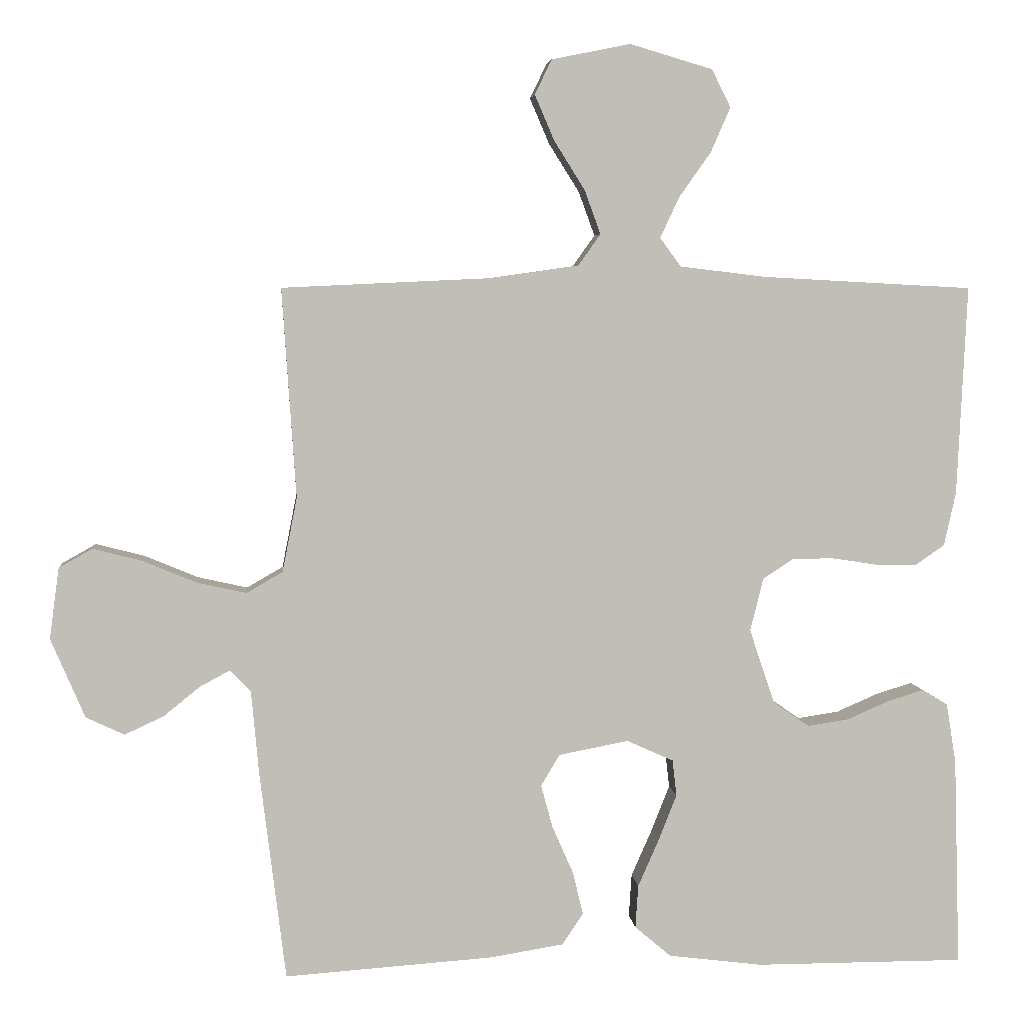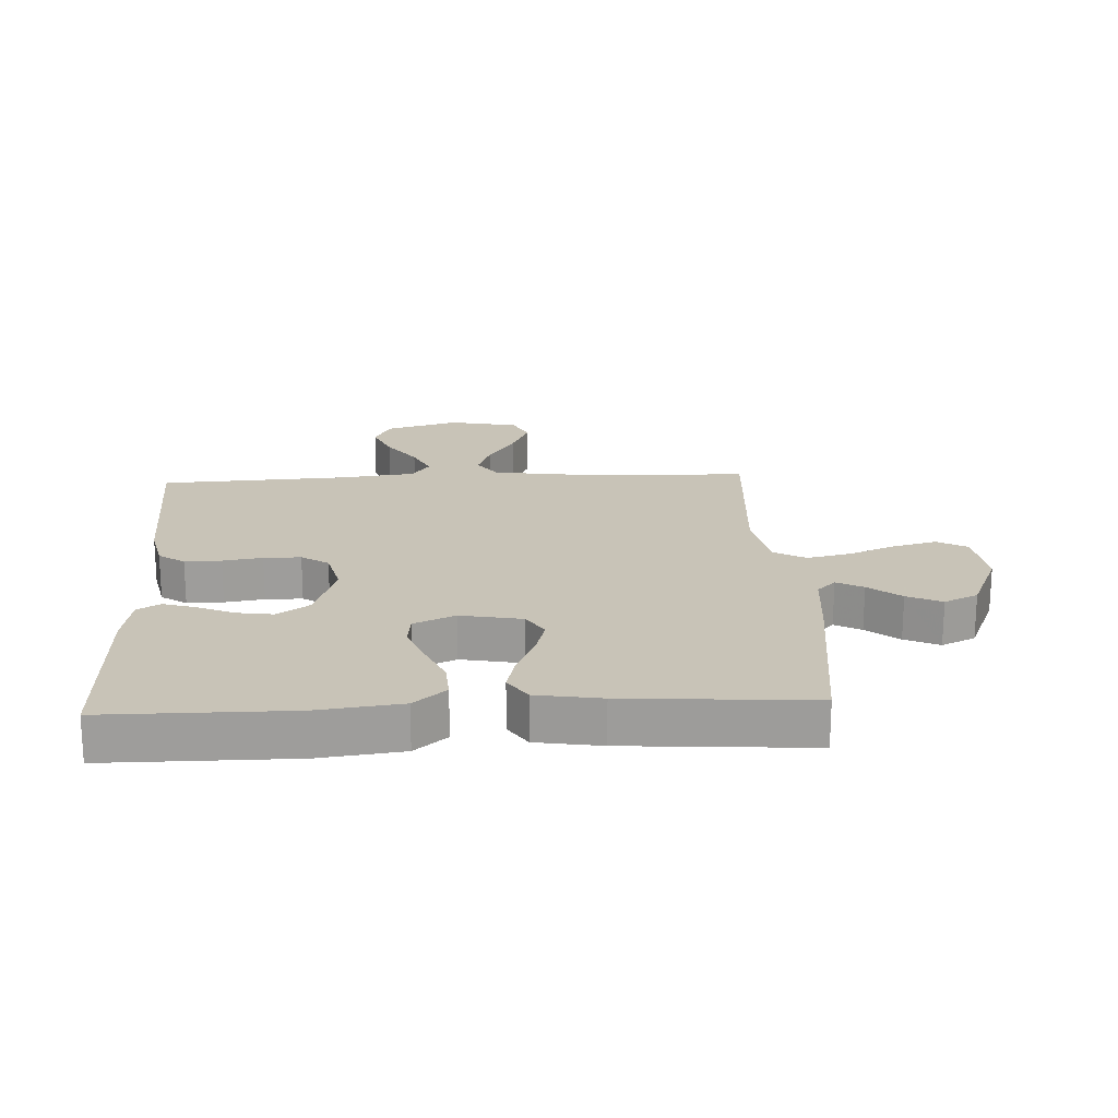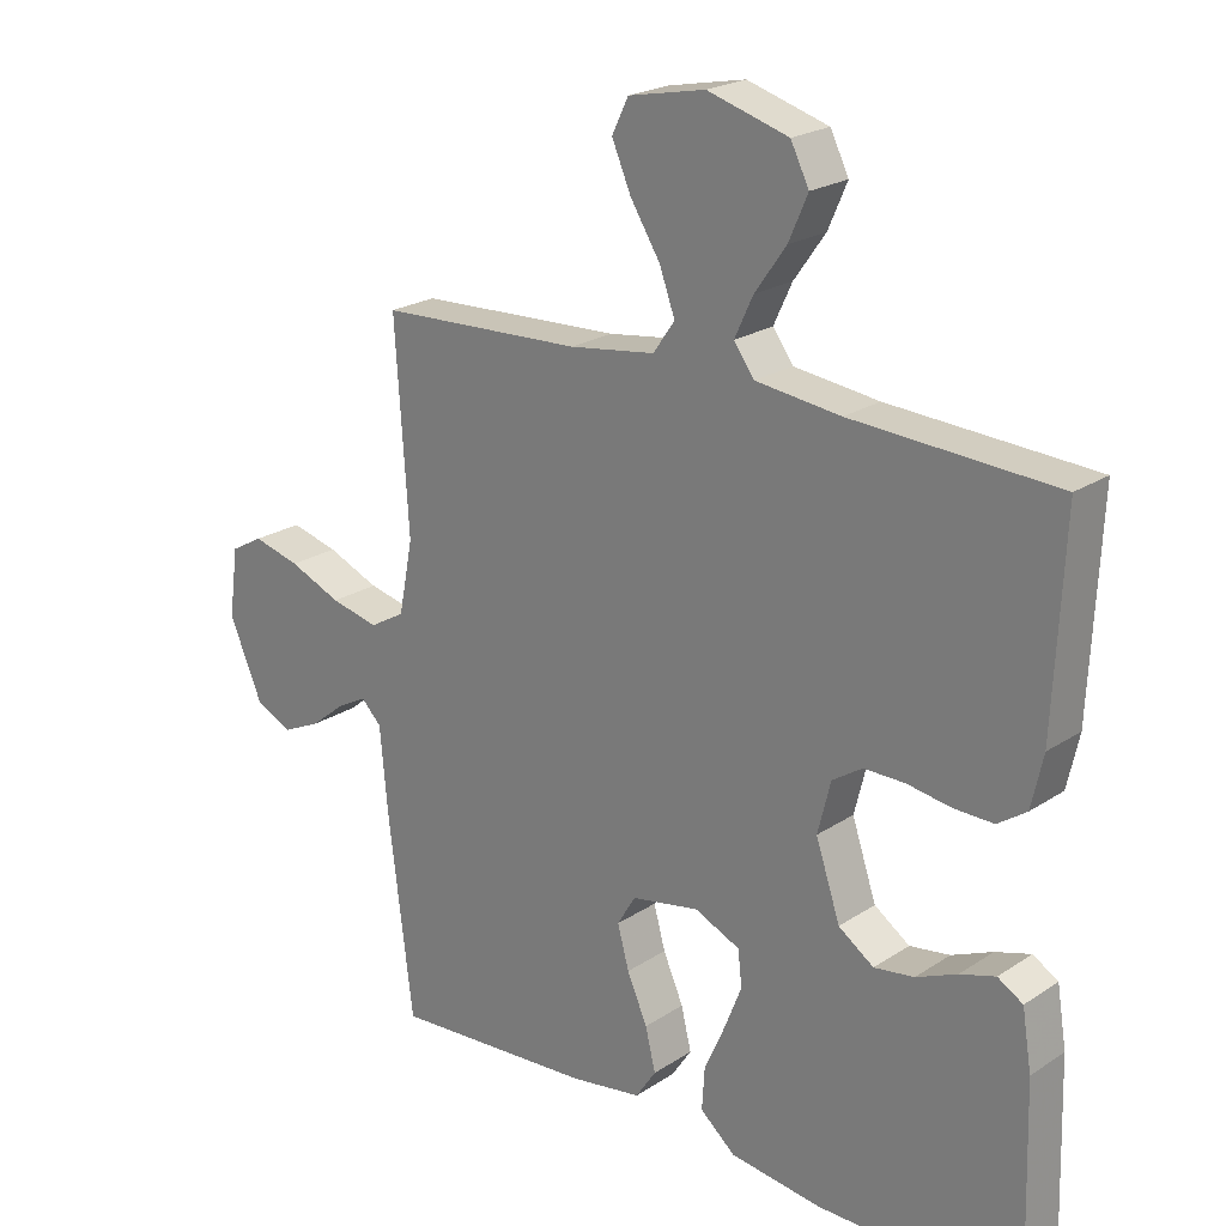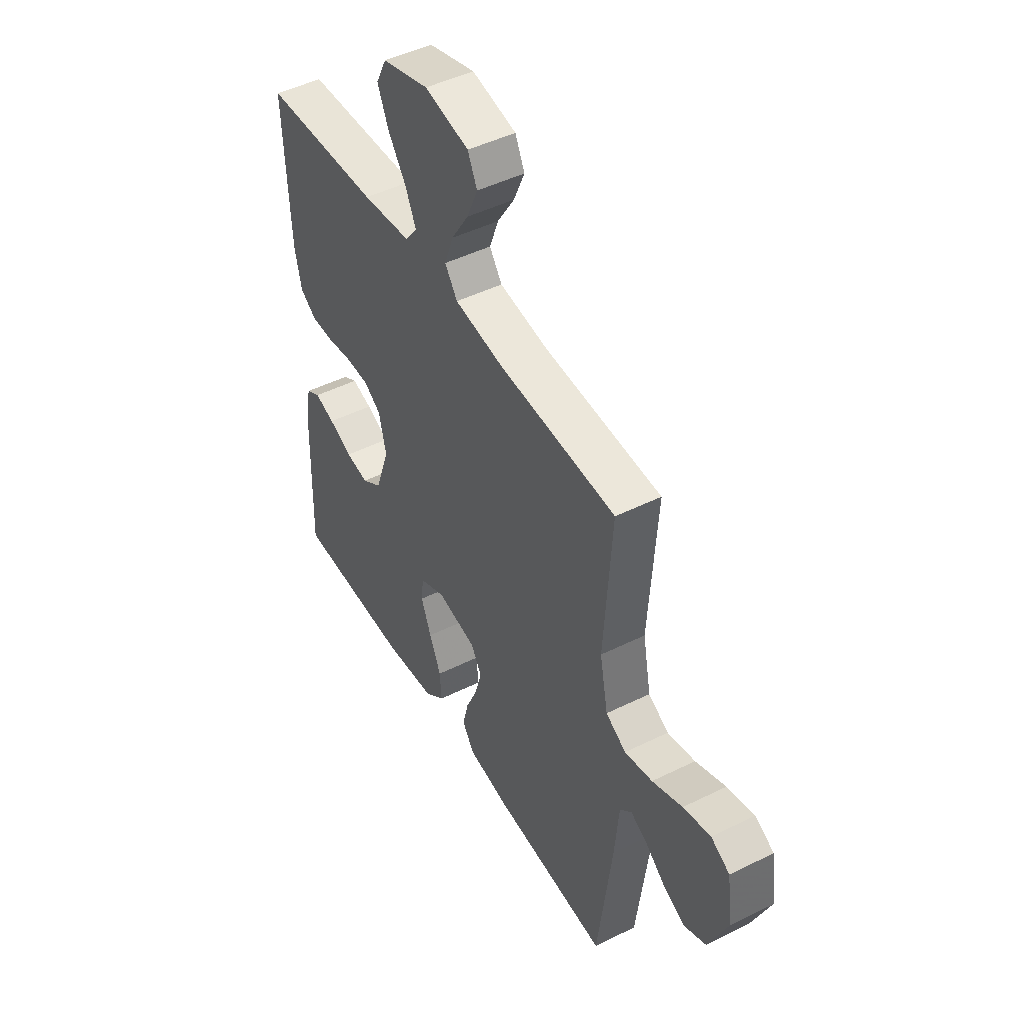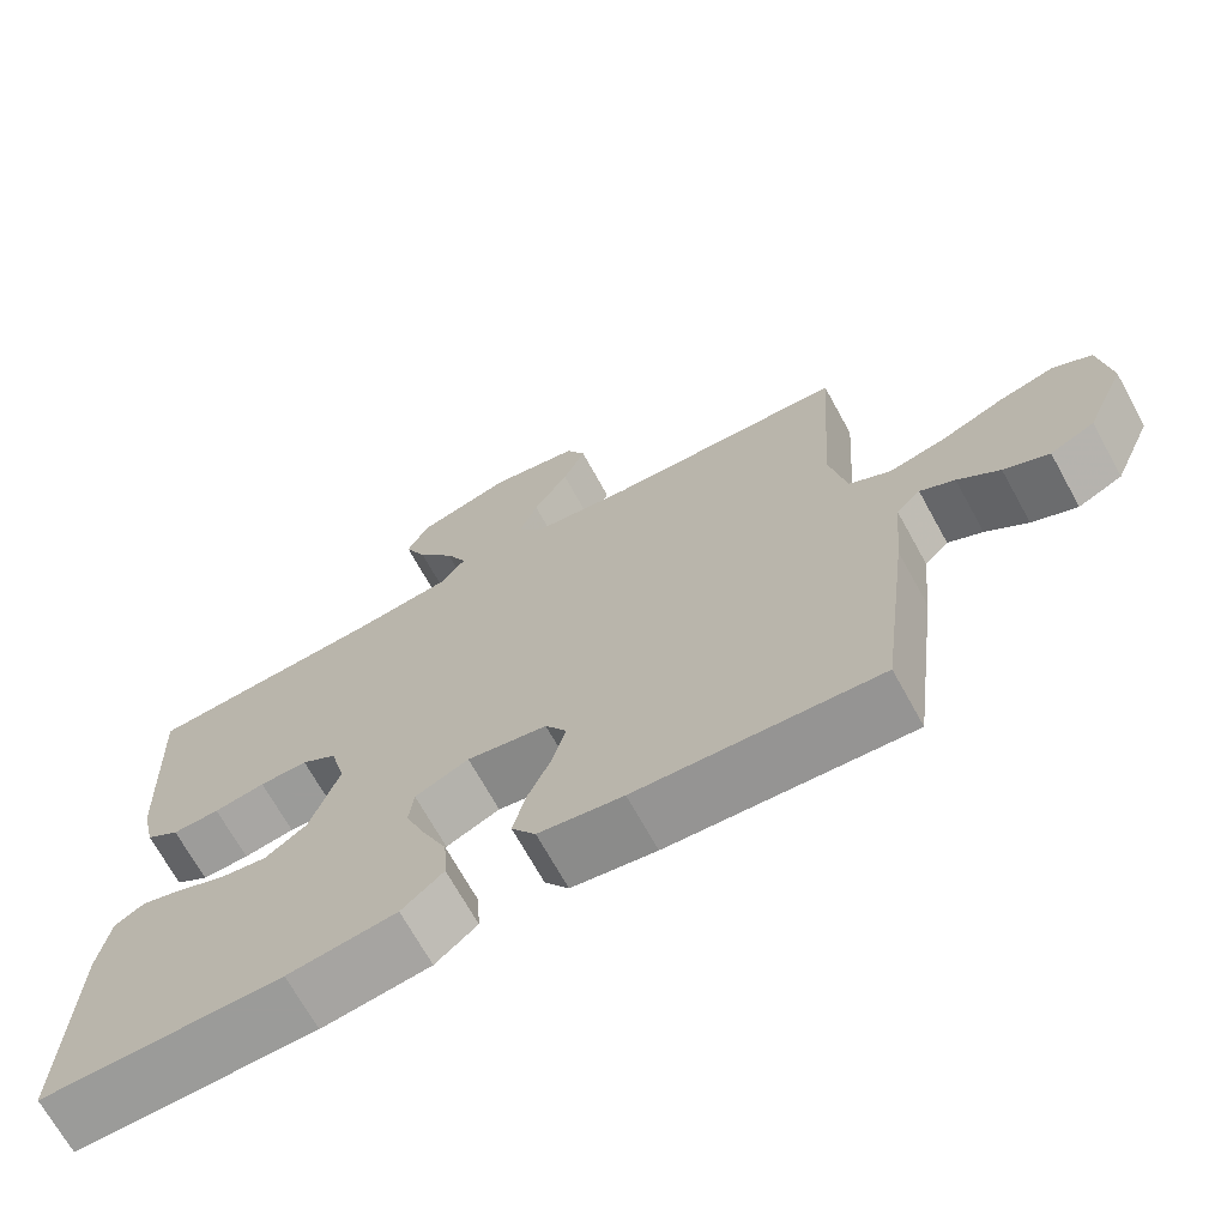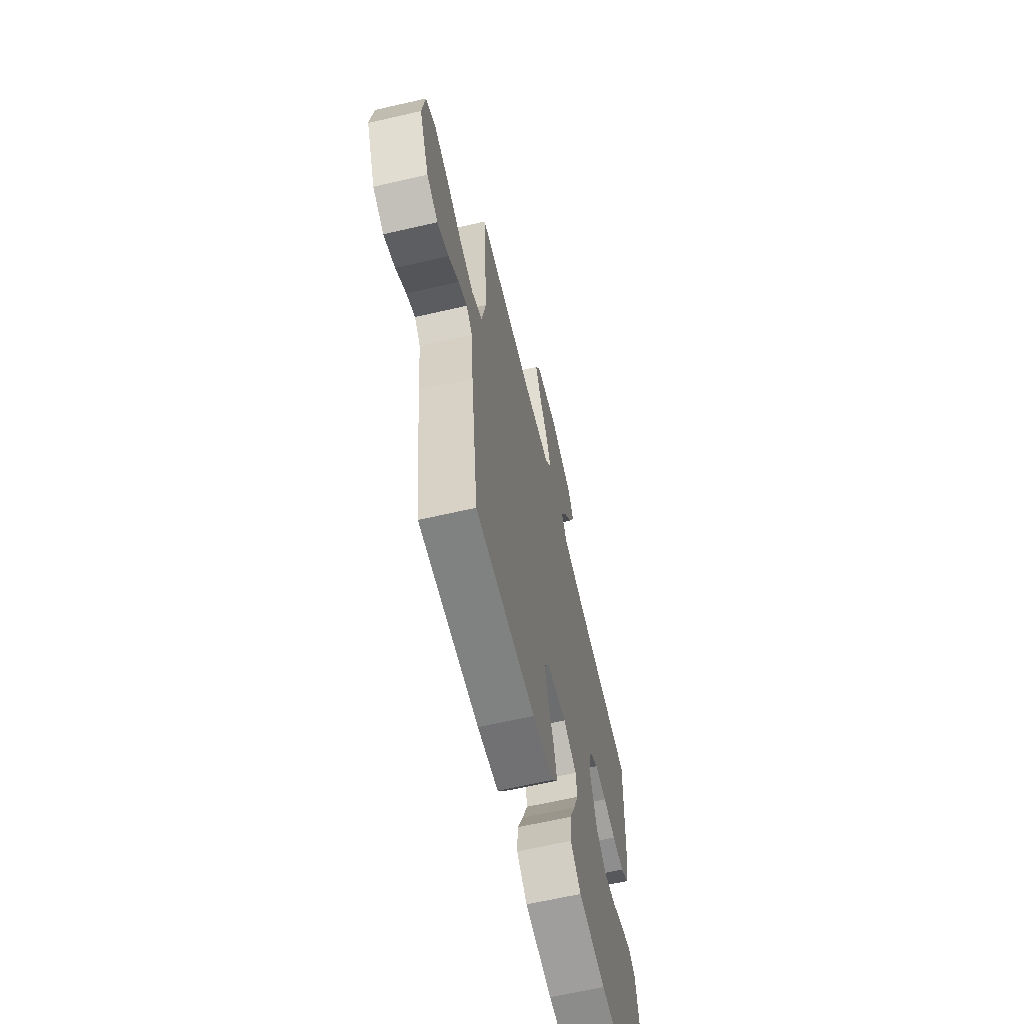
<metadata>
{"format":"obj","ext":"obj","renderer":"f3d","projection":"perspective","resolution":1024,"background":"white","views":[{"elev":4.8,"azim":-5.3,"up":"+Z"},{"elev":19.8,"azim":177.2,"up":"+Y"},{"elev":22.2,"azim":41.5,"up":"+Z"},{"elev":47.3,"azim":-119.2,"up":"+Z"},{"elev":-69.6,"azim":-151.1,"up":"+Z"},{"elev":-64.1,"azim":-76.9,"up":"+Z"}]}
</metadata>
<code>
v -0.5 0.07 -0.5
v -0.537 0.07 -0.2
v -0.548 0.07 -0.079
v -0.578 0.07 -0.049
v -0.621 0.07 -0.072
v -0.673 0.07 -0.114
v -0.729 0.07 -0.14
v -0.784 0.07 -0.114
v -0.833 0.07 0
v -0.819 0.07 0.102
v -0.771 0.07 0.129
v -0.701 0.07 0.111
v -0.624 0.07 0.079
v -0.553 0.07 0.063
v -0.501 0.07 0.093
v -0.48 0.07 0.2
v -0.5 0.07 0.5
v -0.2 0.07 0.514
v -0.074 0.07 0.532
v -0.042 0.07 0.577
v -0.065 0.07 0.64
v -0.109 0.07 0.71
v -0.137 0.07 0.775
v -0.113 0.07 0.825
v 0 0.07 0.848
v 0.119 0.07 0.813
v 0.146 0.07 0.759
v 0.118 0.07 0.695
v 0.072 0.07 0.63
v 0.045 0.07 0.572
v 0.075 0.07 0.531
v 0.2 0.07 0.516
v 0.5 0.07 0.5
v 0.486 0.07 0.2
v 0.469 0.07 0.123
v 0.427 0.07 0.094
v 0.368 0.07 0.095
v 0.304 0.07 0.105
v 0.244 0.07 0.105
v 0.2 0.07 0.076
v 0.181 0.07 0
v 0.217 0.07 -0.107
v 0.269 0.07 -0.143
v 0.328 0.07 -0.134
v 0.388 0.07 -0.108
v 0.44 0.07 -0.092
v 0.477 0.07 -0.114
v 0.491 0.07 -0.2
v 0.5 0.07 -0.5
v 0.2 0.07 -0.5
v 0.065 0.07 -0.483
v 0.013 0.07 -0.439
v 0.017 0.07 -0.377
v 0.047 0.07 -0.309
v 0.073 0.07 -0.243
v 0.067 0.07 -0.191
v 0 0.07 -0.161
v -0.1 0.07 -0.18
v -0.127 0.07 -0.225
v -0.11 0.07 -0.287
v -0.08 0.07 -0.355
v -0.065 0.07 -0.417
v -0.095 0.07 -0.462
v -0.2 0.07 -0.479
v -0.5 0 -0.5
v -0.537 0 -0.2
v -0.548 0 -0.079
v -0.578 0 -0.049
v -0.621 0 -0.072
v -0.673 0 -0.114
v -0.729 0 -0.14
v -0.784 0 -0.114
v -0.833 0 0
v -0.819 0 0.102
v -0.771 0 0.129
v -0.701 0 0.111
v -0.624 0 0.079
v -0.553 0 0.063
v -0.501 0 0.093
v -0.48 0 0.2
v -0.5 0 0.5
v -0.2 0 0.514
v -0.074 0 0.532
v -0.042 0 0.577
v -0.065 0 0.64
v -0.109 0 0.71
v -0.137 0 0.775
v -0.113 0 0.825
v 0 0 0.848
v 0.119 0 0.813
v 0.146 0 0.759
v 0.118 0 0.695
v 0.072 0 0.63
v 0.045 0 0.572
v 0.075 0 0.531
v 0.2 0 0.516
v 0.5 0 0.5
v 0.486 0 0.2
v 0.469 0 0.123
v 0.427 0 0.094
v 0.368 0 0.095
v 0.304 0 0.105
v 0.244 0 0.105
v 0.2 0 0.076
v 0.181 0 0
v 0.217 0 -0.107
v 0.269 0 -0.143
v 0.328 0 -0.134
v 0.388 0 -0.108
v 0.44 0 -0.092
v 0.477 0 -0.114
v 0.491 0 -0.2
v 0.5 0 -0.5
v 0.2 0 -0.5
v 0.065 0 -0.483
v 0.013 0 -0.439
v 0.017 0 -0.377
v 0.047 0 -0.309
v 0.073 0 -0.243
v 0.067 0 -0.191
v 0 0 -0.161
v -0.1 0 -0.18
v -0.127 0 -0.225
v -0.11 0 -0.287
v -0.08 0 -0.355
v -0.065 0 -0.417
v -0.095 0 -0.462
v -0.2 0 -0.479
f 1 2 3
f 64 1 3
f 63 64 3
f 62 63 3
f 61 62 3
f 60 61 3
f 59 60 3 4
f 58 59 4
f 57 58 4
f 52 53 54
f 51 52 54
f 50 51 54
f 49 50 54
f 48 49 54
f 47 48 54
f 46 47 54
f 45 46 54
f 44 45 54
f 43 44 54 55
f 42 43 55 56
f 36 37 38
f 35 36 38
f 34 35 38
f 33 34 38
f 32 33 38
f 31 32 38 39
f 30 31 39 40
f 27 28 29
f 26 27 29
f 25 26 29
f 24 25 29
f 23 24 29
f 22 23 29
f 21 22 29
f 20 21 29 30
f 30 40 41
f 20 30 41
f 19 20 41
f 16 17 18
f 42 56 57
f 41 42 57
f 19 41 57
f 18 19 57
f 16 18 57
f 15 16 57
f 11 12 13
f 10 11 13
f 9 10 13
f 8 9 13
f 7 8 13
f 6 7 13
f 5 6 13
f 14 15 57 4
f 4 5 13 14
f 67 66 65
f 67 65 128
f 67 128 127
f 67 127 126
f 67 126 125
f 67 125 124
f 68 67 124 123
f 68 123 122
f 68 122 121
f 118 117 116
f 118 116 115
f 118 115 114
f 118 114 113
f 118 113 112
f 118 112 111
f 118 111 110
f 118 110 109
f 118 109 108
f 119 118 108 107
f 120 119 107 106
f 102 101 100
f 102 100 99
f 102 99 98
f 102 98 97
f 102 97 96
f 103 102 96 95
f 104 103 95 94
f 93 92 91
f 93 91 90
f 93 90 89
f 93 89 88
f 93 88 87
f 93 87 86
f 93 86 85
f 94 93 85 84
f 105 104 94
f 105 94 84
f 105 84 83
f 82 81 80
f 121 120 106
f 121 106 105
f 121 105 83
f 121 83 82
f 121 82 80
f 121 80 79
f 77 76 75
f 77 75 74
f 77 74 73
f 77 73 72
f 77 72 71
f 77 71 70
f 77 70 69
f 68 121 79 78
f 78 77 69 68
f 1 65 66 2
f 2 66 67 3
f 3 67 68 4
f 4 68 69 5
f 5 69 70 6
f 6 70 71 7
f 7 71 72 8
f 8 72 73 9
f 9 73 74 10
f 10 74 75 11
f 11 75 76 12
f 12 76 77 13
f 13 77 78 14
f 14 78 79 15
f 15 79 80 16
f 16 80 81 17
f 17 81 82 18
f 18 82 83 19
f 19 83 84 20
f 20 84 85 21
f 21 85 86 22
f 22 86 87 23
f 23 87 88 24
f 24 88 89 25
f 25 89 90 26
f 26 90 91 27
f 27 91 92 28
f 28 92 93 29
f 29 93 94 30
f 30 94 95 31
f 31 95 96 32
f 32 96 97 33
f 33 97 98 34
f 34 98 99 35
f 35 99 100 36
f 36 100 101 37
f 37 101 102 38
f 38 102 103 39
f 39 103 104 40
f 40 104 105 41
f 41 105 106 42
f 42 106 107 43
f 43 107 108 44
f 44 108 109 45
f 45 109 110 46
f 46 110 111 47
f 47 111 112 48
f 48 112 113 49
f 49 113 114 50
f 50 114 115 51
f 51 115 116 52
f 52 116 117 53
f 53 117 118 54
f 54 118 119 55
f 55 119 120 56
f 56 120 121 57
f 57 121 122 58
f 58 122 123 59
f 59 123 124 60
f 60 124 125 61
f 61 125 126 62
f 62 126 127 63
f 63 127 128 64
f 64 128 65 1

</code>
